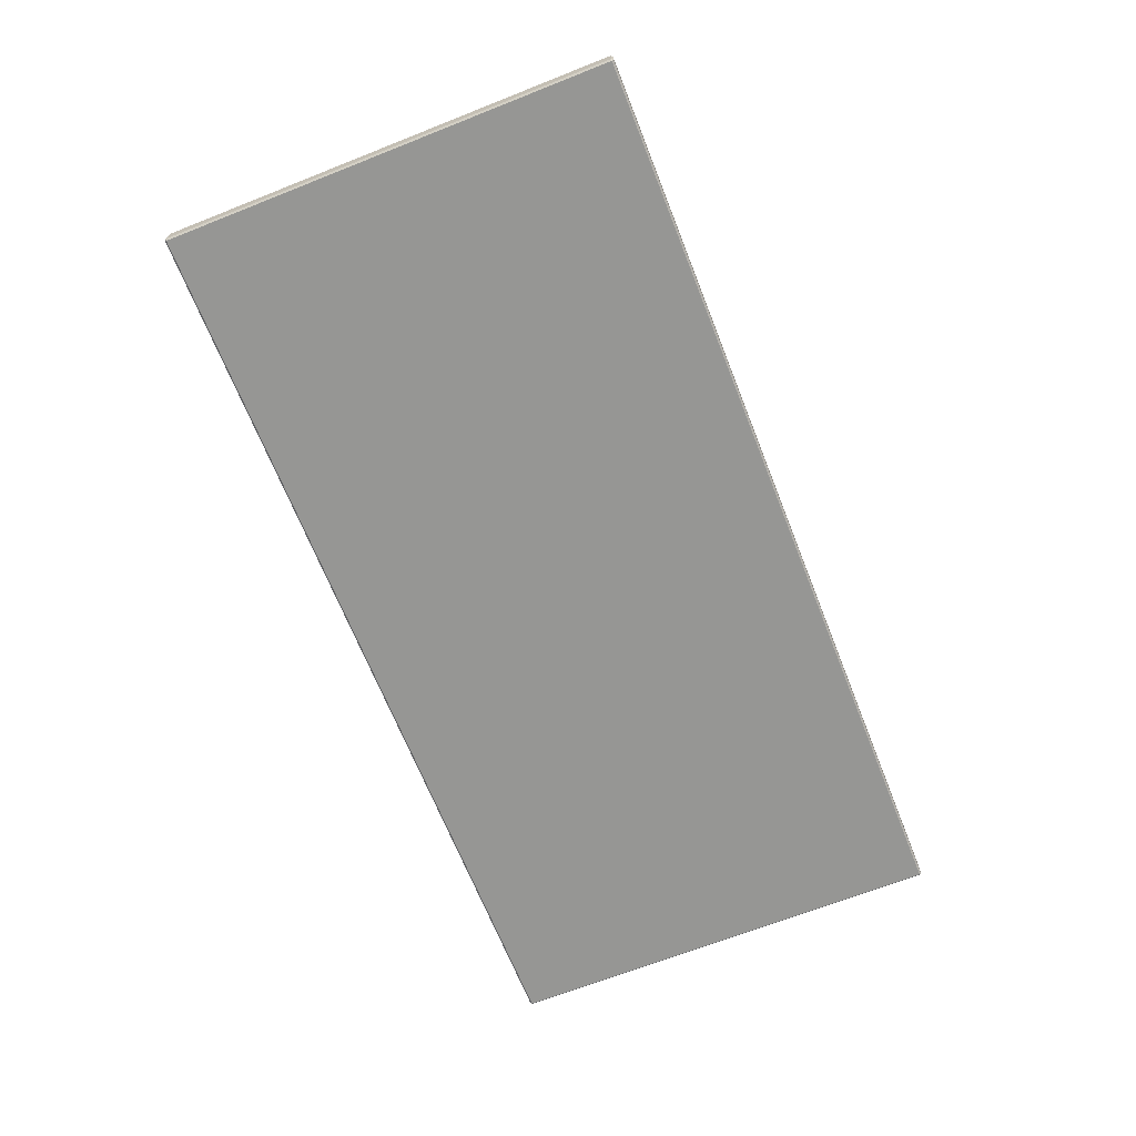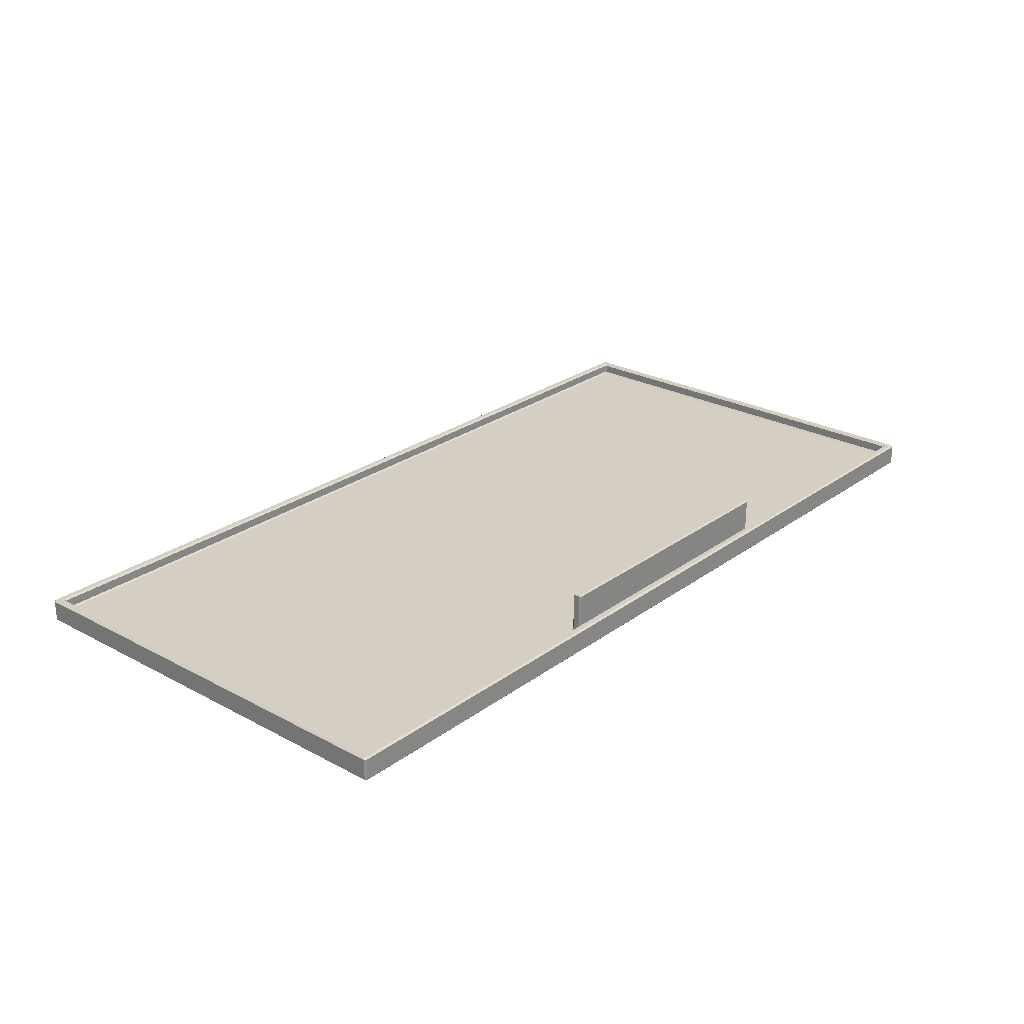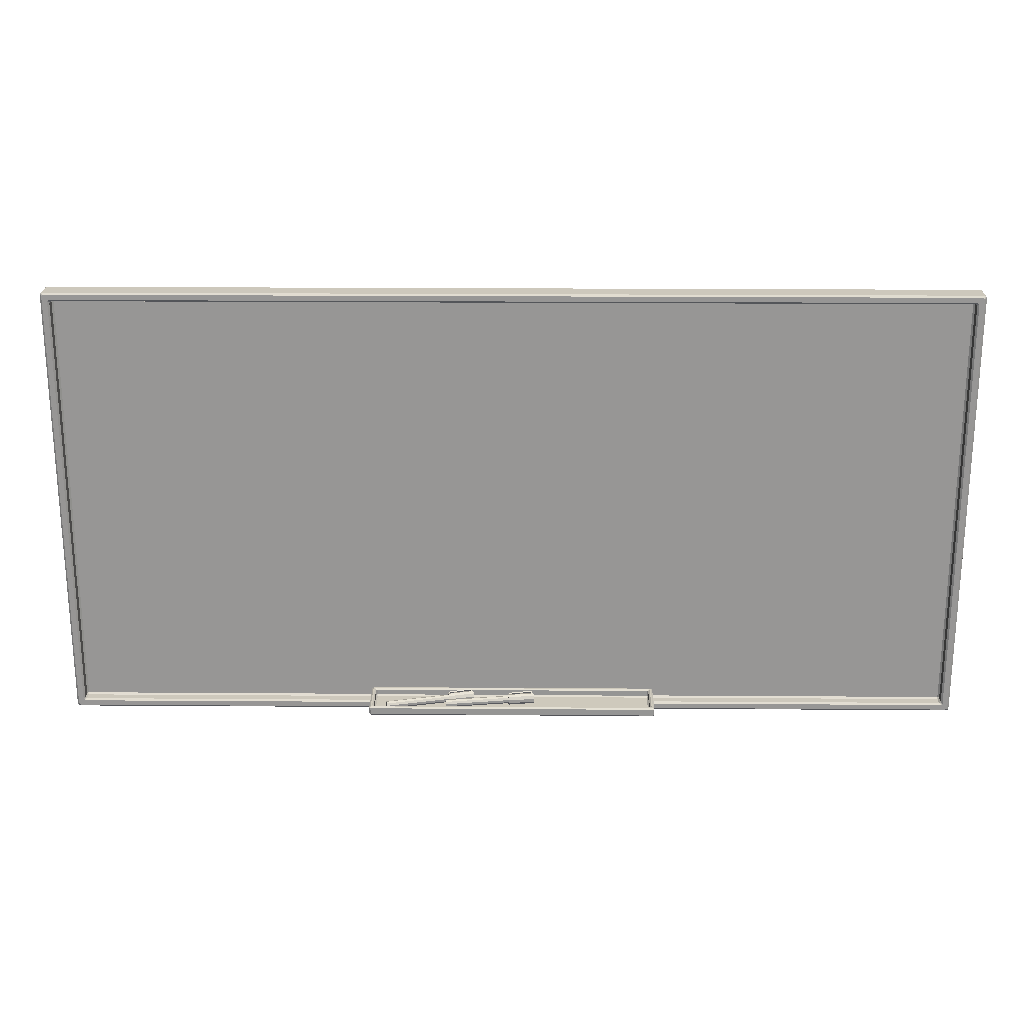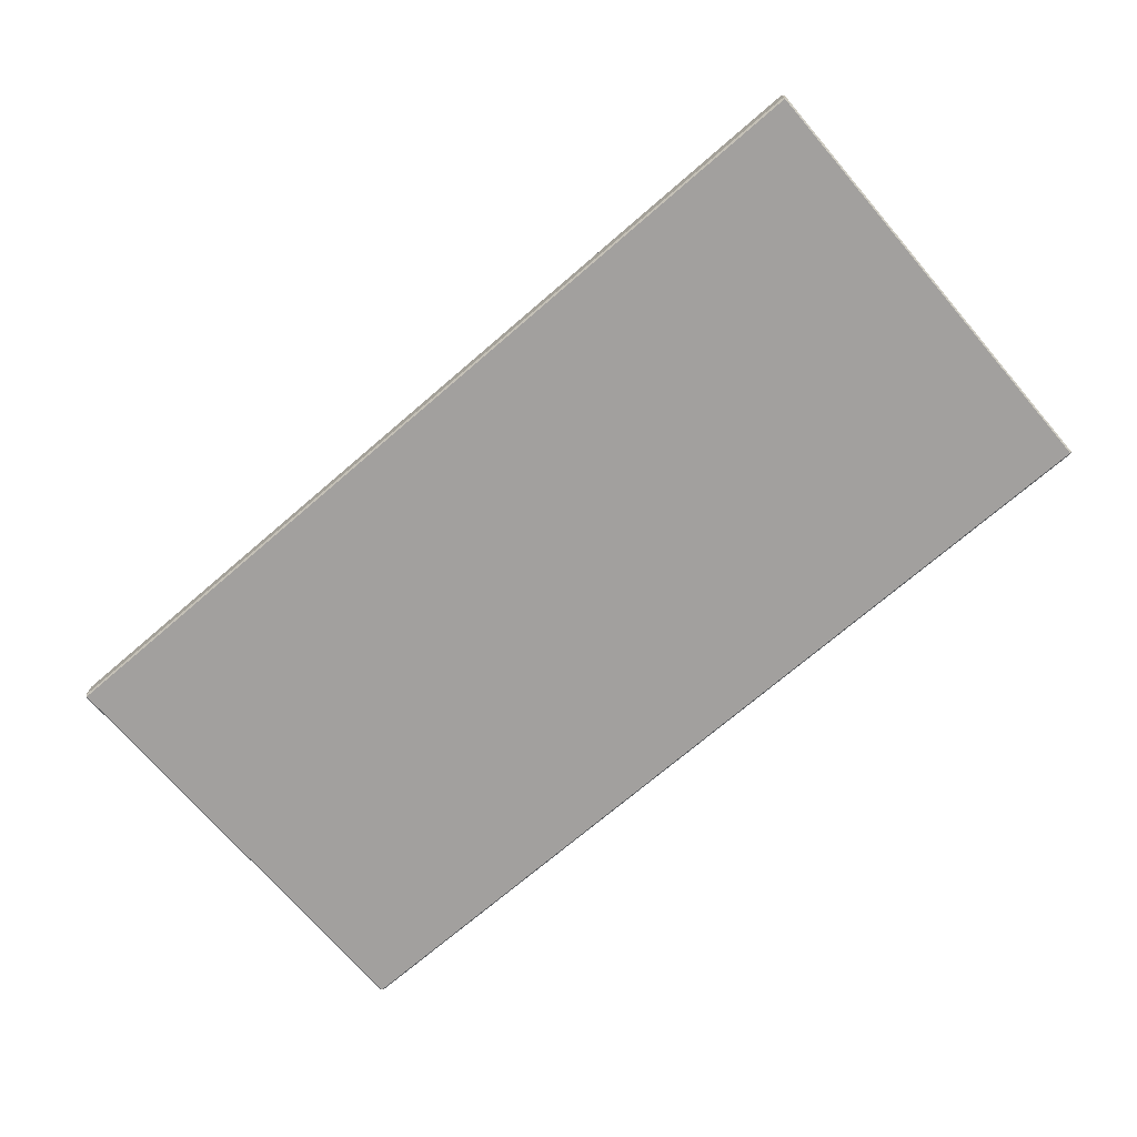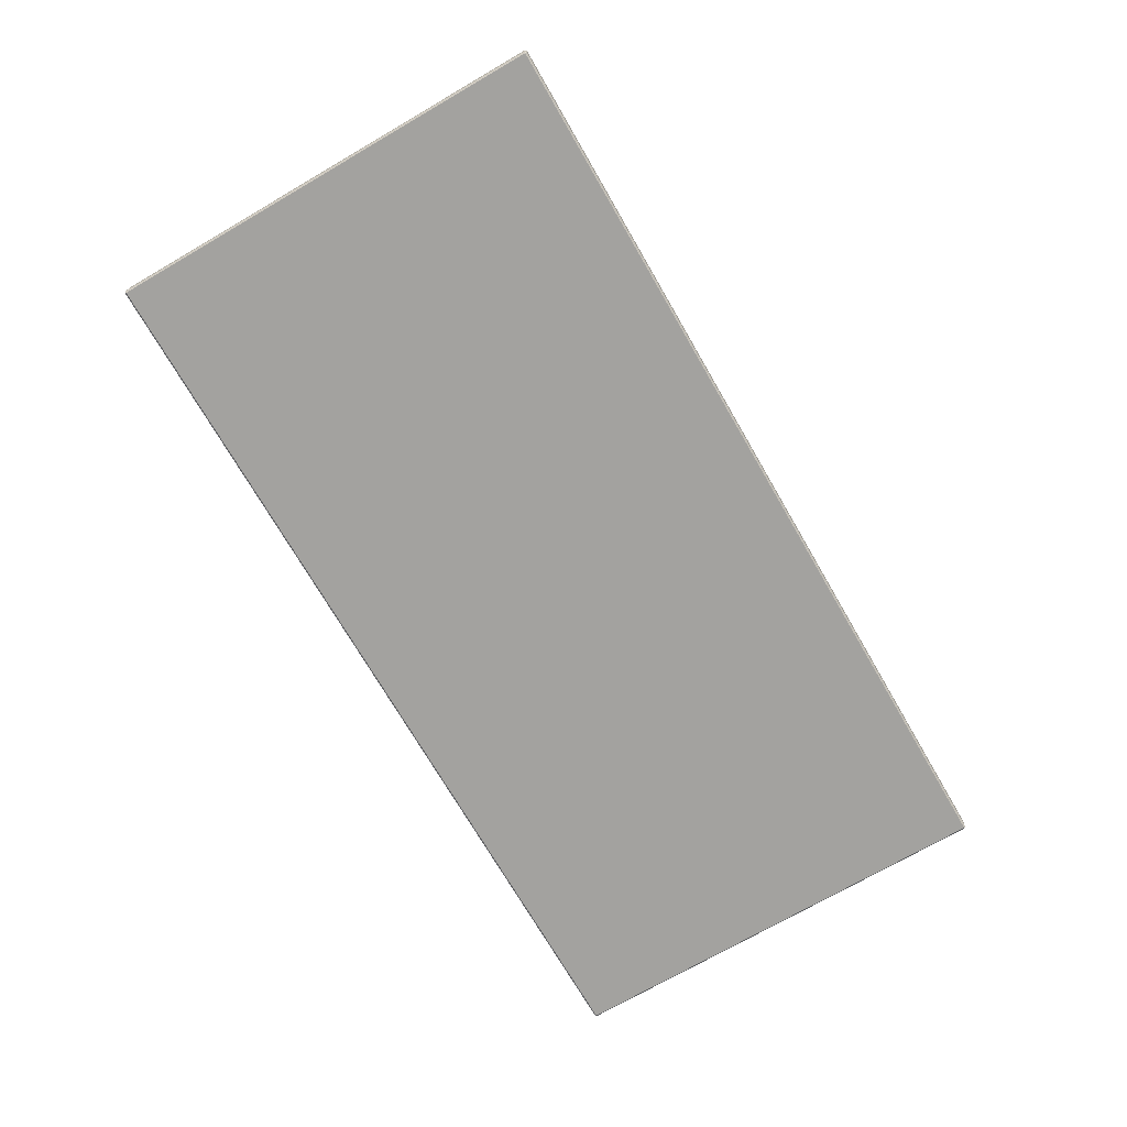
<metadata>
{"format":"obj","ext":"obj","renderer":"f3d","projection":"perspective","resolution":1024,"background":"white","views":[{"elev":-67.7,"azim":111.6,"up":"+Z"},{"elev":25.4,"azim":-49.3,"up":"+Z"},{"elev":22.1,"azim":0.7,"up":"+Y"},{"elev":-71.9,"azim":40.7,"up":"+Z"},{"elev":-72.5,"azim":120.1,"up":"+Z"}]}
</metadata>
<code>
g default
v -0.09275 -0.04037 -0.002983
v -0.09275 -0.0407 -0.002645
v -0.09309 -0.04037 -0.002645
v 0.09309 -0.04037 -0.002645
v 0.09275 -0.0407 -0.002645
v 0.09275 -0.04037 -0.002983
v -0.09274 -0.04 0.001901
v -0.09309 -0.04037 0.001569
v -0.09277 -0.0407 0.001576
v -0.09239 -0.04035 0.001901
v 0.09239 -0.04035 0.001901
v 0.09276 -0.0407 0.001569
v 0.09309 -0.04038 0.001576
v 0.09274 -0.04 0.001901
v -0.09239 0.05037 0.001901
v -0.09276 0.05072 0.001569
v -0.09309 0.05039 0.001576
v -0.09274 0.05002 0.001901
v 0.09274 0.05002 0.001901
v 0.09309 0.05039 0.001569
v 0.09277 0.05072 0.001576
v 0.09239 0.05037 0.001901
v -0.09309 0.05038 -0.002645
v -0.09275 0.05072 -0.002645
v -0.09275 0.05038 -0.002983
v 0.09275 0.05038 -0.002983
v 0.09275 0.05072 -0.002645
v 0.09309 0.05038 -0.002645
v -0.09133 -0.03862 0.001569
v -0.09168 -0.03895 0.001901
v -0.09133 -0.03929 0.001901
v -0.091 -0.03895 0.001569
v 0.091 -0.03895 0.001569
v 0.09133 -0.03929 0.001901
v 0.09168 -0.03895 0.001901
v 0.09133 -0.03862 0.001569
v 0.09133 0.04863 0.001569
v 0.09168 0.04896 0.001901
v 0.09133 0.04931 0.001901
v 0.091 0.04896 0.001569
v -0.091 0.04896 0.001569
v -0.09133 0.04931 0.001901
v -0.09168 0.04896 0.001901
v -0.09133 0.04863 0.001569
v -0.09133 -0.03861 -0.000176
v -0.091 -0.03895 -0.000176
v -0.091 -0.03861 -0.000515
v 0.091 -0.03861 -0.000515
v 0.091 -0.03895 -0.000176
v 0.09133 -0.03861 -0.000176
v 0.091 0.04862 -0.000515
v 0.09133 0.04862 -0.000176
v 0.091 0.04896 -0.000176
v -0.091 0.04862 -0.000515
v -0.091 0.04896 -0.000176
v -0.09133 0.04862 -0.000176
v -0.02998 -0.03869 0.0082
v -0.02968 -0.03898 0.008198
v -0.02968 -0.03869 0.008496
v -0.02968 -0.03892 -0.000542
v -0.02998 -0.03863 -0.000541
v 0.02968 -0.03869 0.008496
v 0.02968 -0.03898 0.008198
v 0.02998 -0.03869 0.0082
v -0.02937 -0.03705 0.008206
v -0.02967 -0.03704 0.007893
v -0.02998 -0.03734 0.008215
v -0.02969 -0.03734 0.008505
v 0.02998 -0.03863 -0.000541
v 0.02968 -0.03892 -0.000542
v 0.02968 -0.03704 0.007904
v 0.02936 -0.03705 0.0082
v 0.02969 -0.03734 0.008505
v 0.02998 -0.03734 0.008215
v -0.0291 -0.03733 0.007337
v -0.0294 -0.03704 0.00763
v -0.0291 -0.03704 0.007931
v -0.02881 -0.03733 0.007628
v -0.02998 -0.03727 -0.000543
v -0.02968 -0.03699 -0.000222
v -0.02936 -0.03699 -0.000518
v -0.02969 -0.03727 -0.000827
v 0.02881 -0.03733 0.007628
v 0.0291 -0.03704 0.007929
v 0.0294 -0.03704 0.00763
v 0.0291 -0.03733 0.007337
v 0.02969 -0.03727 -0.000827
v 0.02937 -0.03699 -0.000524
v 0.02967 -0.03699 -0.000211
v 0.02998 -0.03727 -0.000543
v -0.02881 -0.03728 5e-05
v -0.0291 -0.03699 -0.000247
v -0.0294 -0.03699 5.3e-05
v -0.0291 -0.03728 0.000341
v 0.0291 -0.03728 0.000341
v 0.0294 -0.03699 5.3e-05
v 0.0291 -0.03699 -0.000249
v 0.02881 -0.03728 5e-05
v -0.0288 -0.03876 0.007322
v -0.0291 -0.03846 0.007323
v -0.0288 -0.03846 0.00762
v 0.0288 -0.03876 0.007322
v 0.0288 -0.03846 0.00762
v 0.0291 -0.03846 0.007323
v 0.0288 -0.03871 0.000337
v 0.0291 -0.03841 0.000339
v 0.0288 -0.03841 4.3e-05
v -0.0288 -0.03841 4.3e-05
v -0.0291 -0.03841 0.000339
v -0.0288 -0.03871 0.000337
v -0.0135 -0.03724 0.001845
v -0.01355 -0.03711 0.001669
v -0.008776 -0.03709 0.000656
v -0.008825 -0.03695 0.00048
v -0.008717 -0.03669 0.000944
v -0.008766 -0.03655 0.000768
v -0.01344 -0.03684 0.002133
v -0.01349 -0.03671 0.001957
v -0.008935 -0.03709 0.000697
v -0.008876 -0.03669 0.000985
v -0.008925 -0.03656 0.000808
v -0.008984 -0.03696 0.00052
v -0.008862 -0.0373 0.00096
v -0.008803 -0.03689 0.001248
v -0.008703 -0.03729 0.00092
v -0.008644 -0.03689 0.001208
v -0.02647 -0.03709 0.006011
v -0.02636 -0.03725 0.00646
v -0.0263 -0.03766 0.006729
v -0.0263 -0.03815 0.006714
v -0.02636 -0.03854 0.006421
v -0.02647 -0.03867 0.005962
v -0.02657 -0.03851 0.005513
v -0.02664 -0.0381 0.005244
v -0.02664 -0.03761 0.00526
v -0.02658 -0.03723 0.005553
v -0.02647 -0.03788 0.005987
v -0.01351 -0.03697 0.002993
v -0.01361 -0.03711 0.002535
v -0.01368 -0.0375 0.002242
v -0.01368 -0.03799 0.002226
v -0.01361 -0.03839 0.002495
v -0.0135 -0.03856 0.002944
v -0.0134 -0.03842 0.003403
v -0.01333 -0.03803 0.003696
v -0.01333 -0.03754 0.003711
v -0.0134 -0.03714 0.003443
v -0.01351 -0.03697 0.002993
v -0.01361 -0.03711 0.002535
v -0.01368 -0.0375 0.002242
v -0.01368 -0.03799 0.002226
v -0.01361 -0.03839 0.002495
v -0.0135 -0.03856 0.002944
v -0.0134 -0.03842 0.003403
v -0.01333 -0.03803 0.003696
v -0.01333 -0.03754 0.003711
v -0.0134 -0.03714 0.003443
v -0.008259 -0.03665 0.001742
v -0.008118 -0.03689 0.002339
v -0.008249 -0.03772 0.001745
v -0.008027 -0.03745 0.002709
v -0.00802 -0.03811 0.002711
v -0.008101 -0.03862 0.002343
v -0.008239 -0.03879 0.001747
v -0.00838 -0.03854 0.00115
v -0.008471 -0.03798 0.00078
v -0.008477 -0.03732 0.000779
v -0.008396 -0.03681 0.001146
v -0.01352 -0.03669 0.002966
v -0.01365 -0.03686 0.00237
v -0.01373 -0.03737 0.002003
v -0.01373 -0.03803 0.002004
v -0.01364 -0.03859 0.002374
v -0.0135 -0.03883 0.002971
v -0.01336 -0.03867 0.003567
v -0.01328 -0.03816 0.003935
v -0.01328 -0.0375 0.003933
v -0.01337 -0.03694 0.003563
v -0.000682 -0.03724 0.002223
v -0.000714 -0.03711 0.002043
v 0.004137 -0.03709 0.001492
v 0.004105 -0.03695 0.001312
v 0.004168 -0.03669 0.001785
v 0.004136 -0.03655 0.001604
v -0.000651 -0.03684 0.002515
v -0.000683 -0.03671 0.002335
v 0.003974 -0.03709 0.001517
v 0.004006 -0.03669 0.001809
v 0.003974 -0.03656 0.001629
v 0.003942 -0.03696 0.001337
v 0.004022 -0.0373 0.001786
v 0.004054 -0.03689 0.002079
v 0.004184 -0.03729 0.001761
v 0.004216 -0.03689 0.002054
v -0.01399 -0.03709 0.005129
v -0.01392 -0.03725 0.005586
v -0.01388 -0.03766 0.005859
v -0.01388 -0.03815 0.005844
v -0.01392 -0.03854 0.005547
v -0.01398 -0.03867 0.00508
v -0.01404 -0.03851 0.004622
v -0.01408 -0.0381 0.004349
v -0.01409 -0.03761 0.004364
v -0.01405 -0.03723 0.004662
v -0.01398 -0.03788 0.005104
v -0.000796 -0.03697 0.003365
v -0.000857 -0.03711 0.002899
v -0.000894 -0.0375 0.002601
v -0.000892 -0.03799 0.002586
v -0.000851 -0.03839 0.002859
v -0.000789 -0.03856 0.003317
v -0.000728 -0.03842 0.003783
v -0.000691 -0.03803 0.004081
v -0.000694 -0.03754 0.004096
v -0.000734 -0.03714 0.003823
v -0.000796 -0.03697 0.003365
v -0.000857 -0.03711 0.002899
v -0.000894 -0.0375 0.002601
v -0.000892 -0.03799 0.002586
v -0.000851 -0.03839 0.002859
v -0.000789 -0.03856 0.003317
v -0.000728 -0.03842 0.003783
v -0.000691 -0.03803 0.004081
v -0.000694 -0.03754 0.004096
v -0.000734 -0.03714 0.003823
v 0.004547 -0.03665 0.002622
v 0.004631 -0.03689 0.00323
v 0.004557 -0.03772 0.002626
v 0.004686 -0.03745 0.003607
v 0.004692 -0.03811 0.003609
v 0.004647 -0.03862 0.003236
v 0.004567 -0.03879 0.00263
v 0.004484 -0.03854 0.002022
v 0.004429 -0.03798 0.001645
v 0.004422 -0.03732 0.001642
v 0.004468 -0.03681 0.002016
v -0.000802 -0.03669 0.003337
v -0.000882 -0.03686 0.002731
v -0.000927 -0.03737 0.002358
v -0.000921 -0.03803 0.00236
v -0.000866 -0.03859 0.002737
v -0.000783 -0.03883 0.003345
v -0.000703 -0.03867 0.003951
v -0.000658 -0.03816 0.004325
v -0.000664 -0.0375 0.004322
v -0.000719 -0.03694 0.003945
g whiteboard_mesh:polySurface3pasted__pen1 done
f 1 3 23 25
f 2 1 6 5
f 3 2 9 8
f 4 6 26 28
f 5 4 13 12
f 7 10 31 30
f 8 7 17
f 17 7 18
f 10 9 11
f 11 9 12
f 11 14 35 34
f 14 13 19
f 19 13 20
f 15 18 43 42
f 16 15 21
f 21 15 22
f 17 16 24 23
f 19 22 39 38
f 21 20 28 27
f 25 24 27 26
f 29 32 46 45
f 30 29 44 43
f 32 31 33
f 33 31 34
f 33 36 50 49
f 36 35 38 37
f 37 40 53 52
f 40 39 41
f 41 39 42
f 41 44 56 55
f 45 47 54 56
f 47 46 49 48
f 48 50 52 51
f 51 53 55 54
f 2 5 12 9
f 47 48 51 54
f 16 21 27 24
f 25 26 6 1
f 4 28 20 13
f 23 3 8 17
f 10 11 34 31
f 14 19 38 35
f 22 15 42 39
f 18 7 30 43
f 32 33 49 46
f 36 37 52 50
f 40 41 55 53
f 44 29 45 56
f 1 2 3
f 4 5 6
f 7 8 9 10
f 11 12 13 14
f 15 16 17 18
f 19 20 21 22
f 23 24 25
f 26 27 28
f 29 30 31 32
f 33 34 35 36
f 37 38 39 40
f 41 42 43 44
f 45 46 47
f 48 49 50
f 51 52 53
f 54 55 56
f 57 59 68 67
f 58 57 61 60
f 59 58 63 62
f 62 64 74 73
f 64 63 70 69
f 65 68 73 72
f 66 65 77 76
f 67 66 80 79
f 71 74 90 89
f 72 71 85 84
f 75 78 101 100
f 76 75 94 93
f 78 77 84 83
f 81 80 93 92
f 83 86 104 103
f 86 85 96 95
f 89 88 97 96
f 91 94 109 108
f 92 91 98 97
f 95 98 107 106
f 99 101 103 102
f 100 99 110 109
f 102 104 106 105
f 105 107 108 110
f 59 62 73 68
f 99 102 105 110
f 60 70 63 58
f 64 69 90 74
f 61 57 67 79
f 65 72 84 77
f 71 89 96 85
f 88 81 92 97
f 80 66 76 93
f 78 83 103 101
f 86 95 106 104
f 98 91 108 107
f 94 75 100 109
f 57 58 59
f 62 63 64
f 65 66 67 68
f 71 72 73 74
f 75 76 77 78
f 79 80 81 82
f 83 84 85 86
f 87 88 89 90
f 91 92 93 94
f 95 96 97 98
f 99 100 101
f 102 103 104
f 105 106 107
f 108 109 110
f 111 112 122 119
f 113 114 116 115
f 120 121 118 117
f 117 118 112 111
f 112 118 121 122
f 117 111 119 120
f 115 116 121 120
f 122 121 116 114
f 119 122 114 113
f 120 119 123 124
f 119 113 125 123
f 113 115 126 125
f 115 120 124 126
f 127 128 147 138
f 128 129 146 147
f 129 130 145 146
f 130 131 144 145
f 131 132 143 144
f 132 133 142 143
f 133 134 141 142
f 134 135 140 141
f 135 136 139 140
f 136 127 138 139
f 128 127 137
f 129 128 137
f 130 129 137
f 131 130 137
f 132 131 137
f 133 132 137
f 134 133 137
f 135 134 137
f 136 135 137
f 127 136 137
f 158 159 160
f 159 161 160
f 161 162 160
f 162 163 160
f 163 164 160
f 164 165 160
f 165 166 160
f 166 167 160
f 167 168 160
f 168 158 160
f 170 169 158 168
f 171 170 168 167
f 172 171 167 166
f 173 172 166 165
f 174 173 165 164
f 175 174 164 163
f 176 175 163 162
f 177 176 162 161
f 178 177 161 159
f 169 178 159 158
f 139 138 148 149
f 140 139 149 150
f 141 140 150 151
f 142 141 151 152
f 143 142 152 153
f 144 143 153 154
f 145 144 154 155
f 146 145 155 156
f 147 146 156 157
f 138 147 157 148
f 149 148 169 170
f 150 149 170 171
f 151 150 171 172
f 152 151 172 173
f 153 152 173 174
f 154 153 174 175
f 155 154 175 176
f 156 155 176 177
f 157 156 177 178
f 148 157 178 169
f 179 180 190 187
f 181 182 184 183
f 188 189 186 185
f 185 186 180 179
f 180 186 189 190
f 185 179 187 188
f 183 184 189 188
f 190 189 184 182
f 187 190 182 181
f 188 187 191 192
f 187 181 193 191
f 181 183 194 193
f 183 188 192 194
f 195 196 215 206
f 196 197 214 215
f 197 198 213 214
f 198 199 212 213
f 199 200 211 212
f 200 201 210 211
f 201 202 209 210
f 202 203 208 209
f 203 204 207 208
f 204 195 206 207
f 196 195 205
f 197 196 205
f 198 197 205
f 199 198 205
f 200 199 205
f 201 200 205
f 202 201 205
f 203 202 205
f 204 203 205
f 195 204 205
f 226 227 228
f 227 229 228
f 229 230 228
f 230 231 228
f 231 232 228
f 232 233 228
f 233 234 228
f 234 235 228
f 235 236 228
f 236 226 228
f 238 237 226 236
f 239 238 236 235
f 240 239 235 234
f 241 240 234 233
f 242 241 233 232
f 243 242 232 231
f 244 243 231 230
f 245 244 230 229
f 246 245 229 227
f 237 246 227 226
f 207 206 216 217
f 208 207 217 218
f 209 208 218 219
f 210 209 219 220
f 211 210 220 221
f 212 211 221 222
f 213 212 222 223
f 214 213 223 224
f 215 214 224 225
f 206 215 225 216
f 217 216 237 238
f 218 217 238 239
f 219 218 239 240
f 220 219 240 241
f 221 220 241 242
f 222 221 242 243
f 223 222 243 244
f 224 223 244 245
f 225 224 245 246
f 216 225 246 237

</code>
